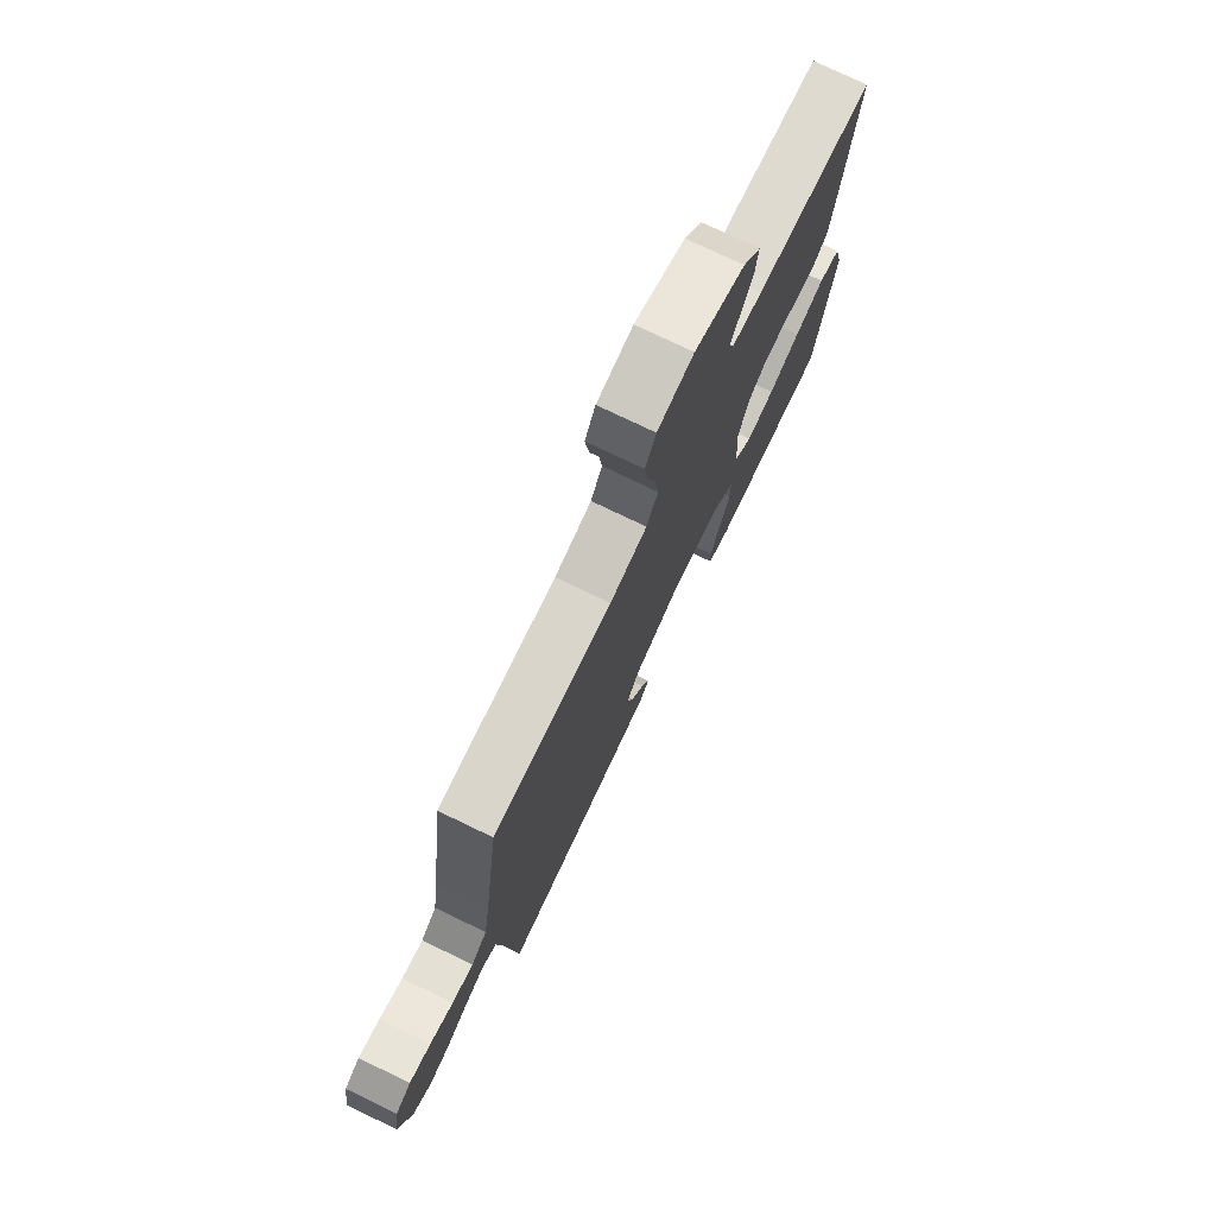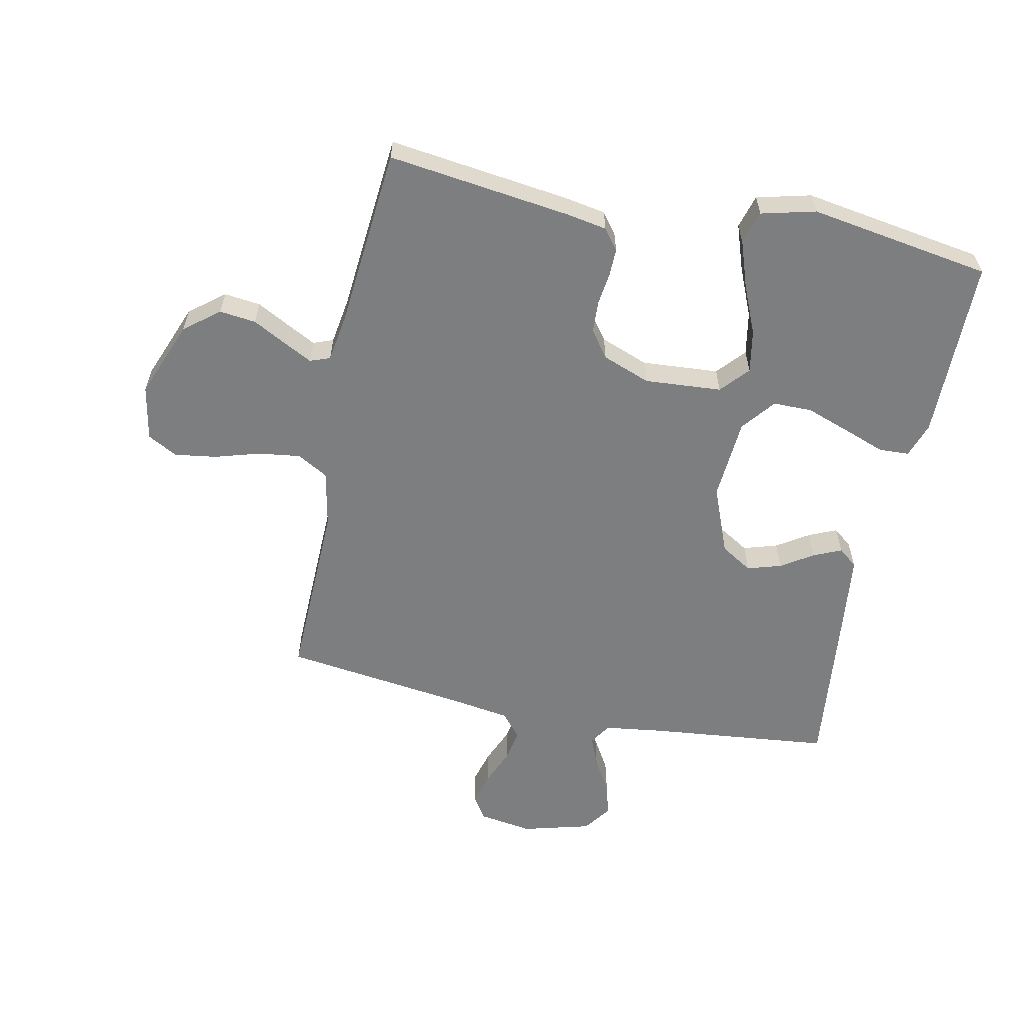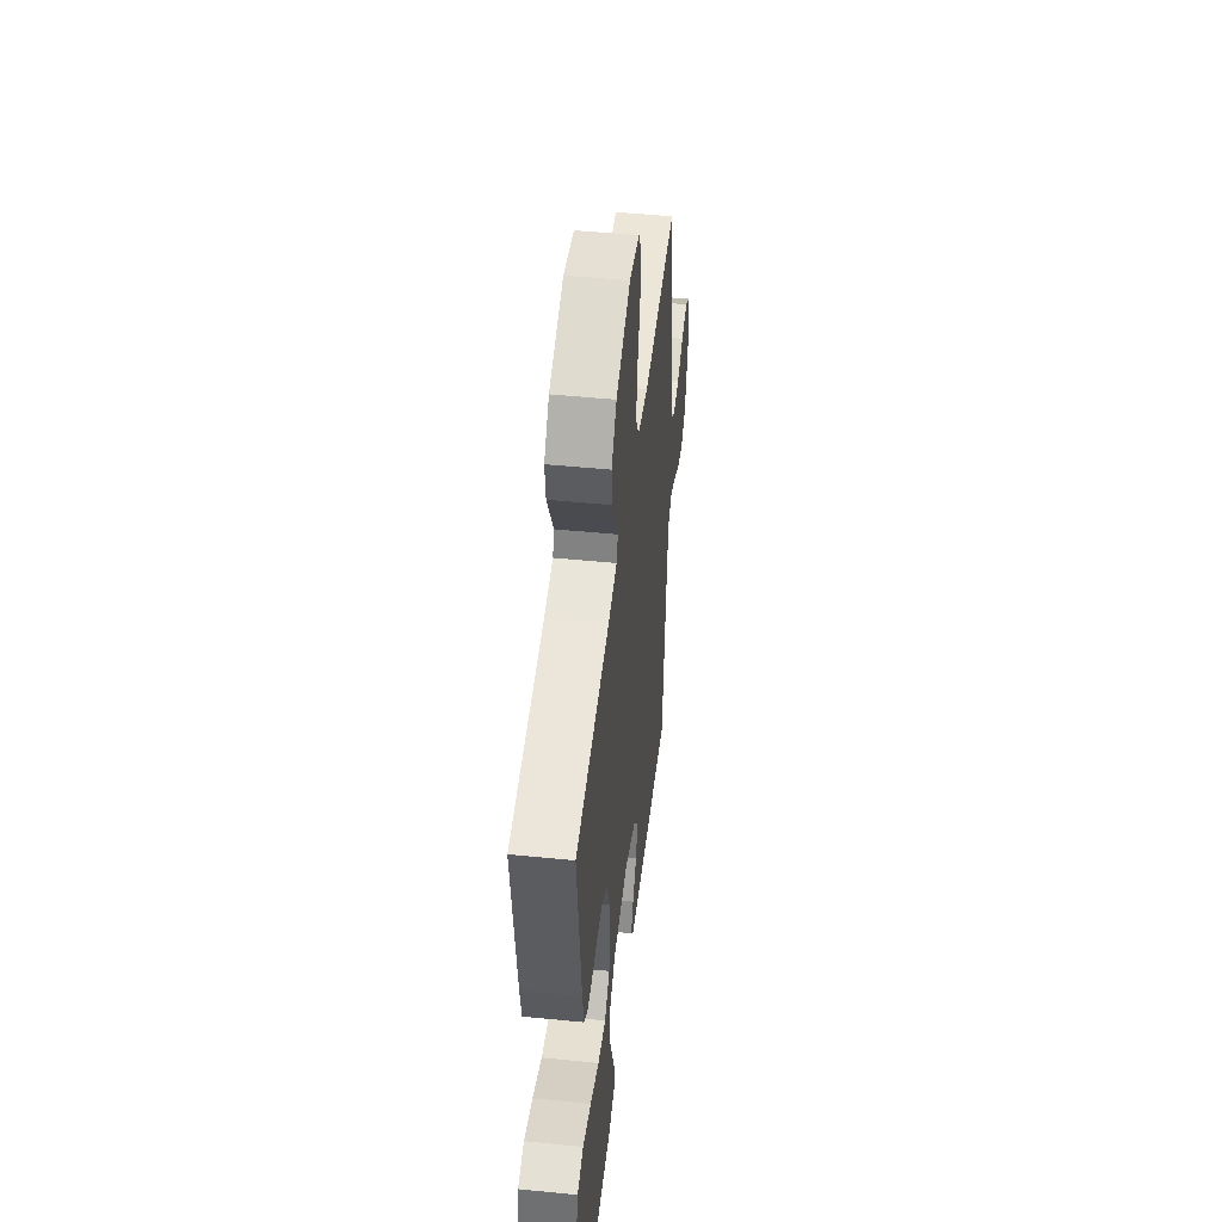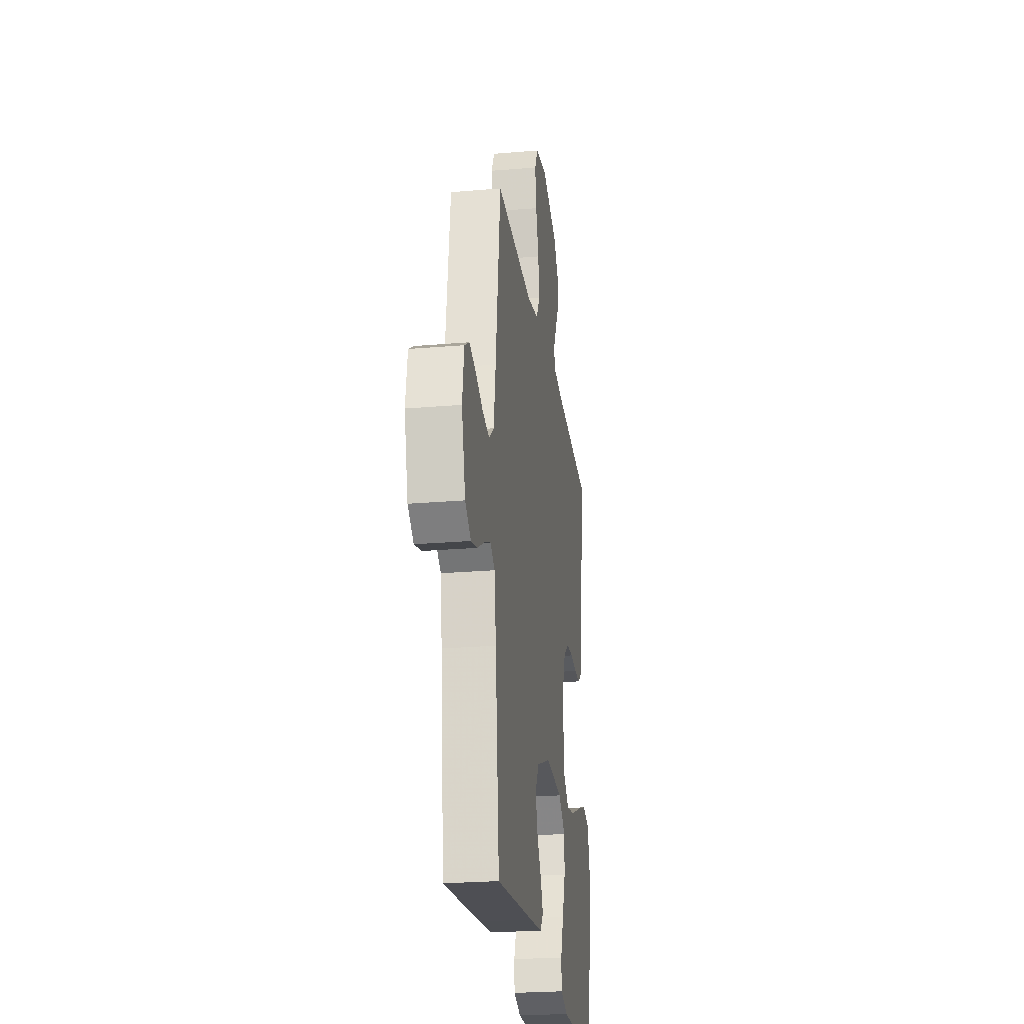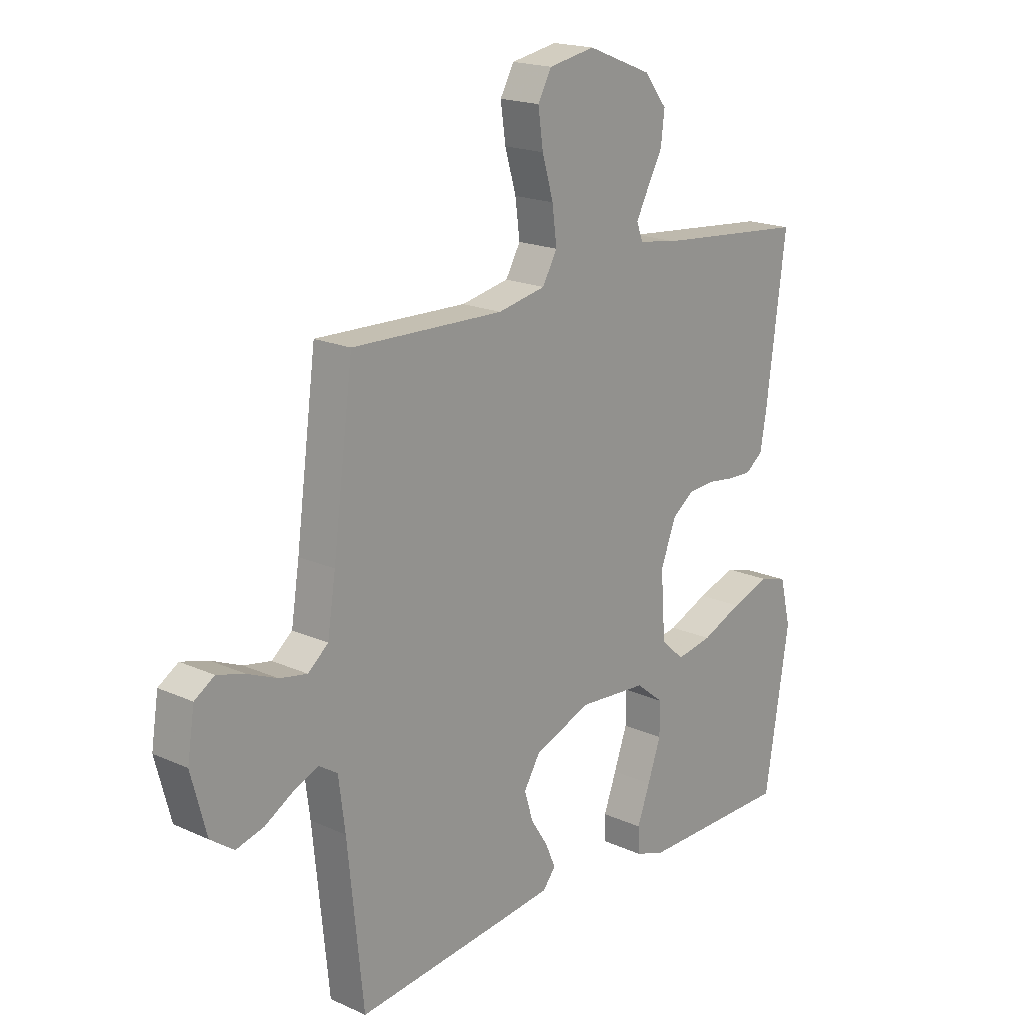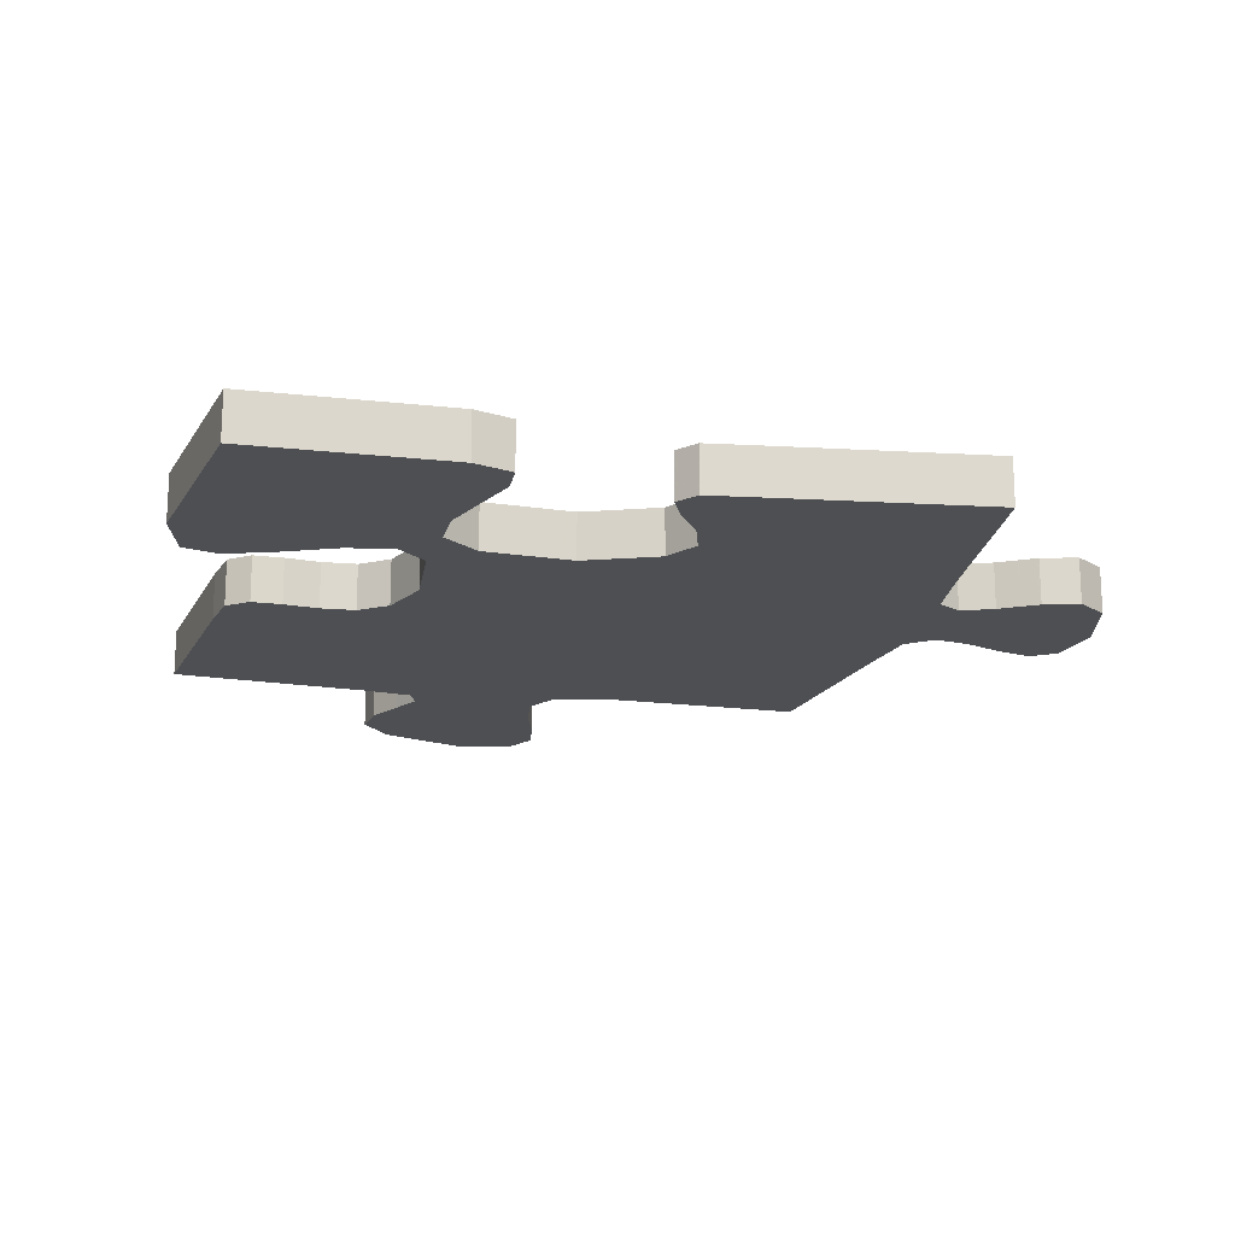
<metadata>
{"format":"obj","ext":"obj","renderer":"f3d","projection":"perspective","resolution":1024,"background":"white","views":[{"elev":76.0,"azim":-64.3,"up":"+Z"},{"elev":-59.3,"azim":78.4,"up":"+Y"},{"elev":48.3,"azim":96.4,"up":"+Z"},{"elev":-24.6,"azim":-82.0,"up":"+Z"},{"elev":18.6,"azim":-49.1,"up":"+Z"},{"elev":-17.6,"azim":167.2,"up":"+Y"}]}
</metadata>
<code>
v 0.5 0.07 -0.5
v 0.2 0.07 -0.502
v 0.142 0.07 -0.482
v 0.14 0.07 -0.432
v 0.165 0.07 -0.364
v 0.191 0.07 -0.291
v 0.191 0.07 -0.227
v 0.136 0.07 -0.183
v 0 0.07 -0.173
v -0.112 0.07 -0.217
v -0.144 0.07 -0.269
v -0.127 0.07 -0.325
v -0.093 0.07 -0.378
v -0.073 0.07 -0.424
v -0.098 0.07 -0.455
v -0.2 0.07 -0.467
v -0.5 0.07 -0.5
v -0.531 0.07 -0.2
v -0.544 0.07 -0.101
v -0.58 0.07 -0.078
v -0.629 0.07 -0.098
v -0.685 0.07 -0.131
v -0.74 0.07 -0.146
v -0.786 0.07 -0.113
v -0.816 0.07 0
v -0.802 0.07 0.089
v -0.763 0.07 0.114
v -0.709 0.07 0.099
v -0.65 0.07 0.074
v -0.596 0.07 0.064
v -0.556 0.07 0.097
v -0.54 0.07 0.2
v -0.5 0.07 0.5
v -0.2 0.07 0.492
v -0.106 0.07 0.511
v -0.077 0.07 0.562
v -0.086 0.07 0.631
v -0.108 0.07 0.706
v -0.118 0.07 0.775
v -0.091 0.07 0.824
v 0 0.07 0.841
v 0.127 0.07 0.791
v 0.172 0.07 0.734
v 0.165 0.07 0.674
v 0.135 0.07 0.618
v 0.111 0.07 0.572
v 0.123 0.07 0.539
v 0.2 0.07 0.527
v 0.5 0.07 0.5
v 0.461 0.07 0.2
v 0.449 0.07 0.132
v 0.415 0.07 0.106
v 0.369 0.07 0.107
v 0.316 0.07 0.114
v 0.263 0.07 0.111
v 0.219 0.07 0.079
v 0.189 0.07 0
v 0.198 0.07 -0.127
v 0.244 0.07 -0.168
v 0.315 0.07 -0.155
v 0.395 0.07 -0.121
v 0.471 0.07 -0.095
v 0.526 0.07 -0.111
v 0.548 0.07 -0.2
v 0.5 0 -0.5
v 0.2 0 -0.502
v 0.142 0 -0.482
v 0.14 0 -0.432
v 0.165 0 -0.364
v 0.191 0 -0.291
v 0.191 0 -0.227
v 0.136 0 -0.183
v 0 0 -0.173
v -0.112 0 -0.217
v -0.144 0 -0.269
v -0.127 0 -0.325
v -0.093 0 -0.378
v -0.073 0 -0.424
v -0.098 0 -0.455
v -0.2 0 -0.467
v -0.5 0 -0.5
v -0.531 0 -0.2
v -0.544 0 -0.101
v -0.58 0 -0.078
v -0.629 0 -0.098
v -0.685 0 -0.131
v -0.74 0 -0.146
v -0.786 0 -0.113
v -0.816 0 0
v -0.802 0 0.089
v -0.763 0 0.114
v -0.709 0 0.099
v -0.65 0 0.074
v -0.596 0 0.064
v -0.556 0 0.097
v -0.54 0 0.2
v -0.5 0 0.5
v -0.2 0 0.492
v -0.106 0 0.511
v -0.077 0 0.562
v -0.086 0 0.631
v -0.108 0 0.706
v -0.118 0 0.775
v -0.091 0 0.824
v 0 0 0.841
v 0.127 0 0.791
v 0.172 0 0.734
v 0.165 0 0.674
v 0.135 0 0.618
v 0.111 0 0.572
v 0.123 0 0.539
v 0.2 0 0.527
v 0.5 0 0.5
v 0.461 0 0.2
v 0.449 0 0.132
v 0.415 0 0.106
v 0.369 0 0.107
v 0.316 0 0.114
v 0.263 0 0.111
v 0.219 0 0.079
v 0.189 0 0
v 0.198 0 -0.127
v 0.244 0 -0.168
v 0.315 0 -0.155
v 0.395 0 -0.121
v 0.471 0 -0.095
v 0.526 0 -0.111
v 0.548 0 -0.2
f 3 4 5
f 2 3 5
f 1 2 5
f 64 1 5
f 63 64 5
f 62 63 5
f 61 62 5
f 60 61 5
f 59 60 5 6
f 58 59 6 7
f 57 58 7 8
f 52 53 54
f 51 52 54
f 50 51 54
f 49 50 54
f 48 49 54
f 47 48 54 55
f 46 47 55 56
f 43 44 45
f 42 43 45
f 41 42 45
f 40 41 45
f 39 40 45
f 38 39 45
f 37 38 45
f 36 37 45 46
f 46 56 57
f 36 46 57
f 35 36 57
f 32 33 34
f 57 8 9
f 35 57 9
f 34 35 9
f 32 34 9
f 31 32 9
f 27 28 29
f 26 27 29
f 25 26 29
f 24 25 29
f 23 24 29
f 22 23 29
f 21 22 29
f 20 21 29 30
f 16 17 18
f 15 16 18
f 14 15 18
f 13 14 18
f 12 13 18
f 11 12 18 19
f 20 30 31
f 19 20 31
f 11 19 31
f 10 11 31
f 9 10 31
f 69 68 67
f 69 67 66
f 69 66 65
f 69 65 128
f 69 128 127
f 69 127 126
f 69 126 125
f 69 125 124
f 70 69 124 123
f 71 70 123 122
f 72 71 122 121
f 118 117 116
f 118 116 115
f 118 115 114
f 118 114 113
f 118 113 112
f 119 118 112 111
f 120 119 111 110
f 109 108 107
f 109 107 106
f 109 106 105
f 109 105 104
f 109 104 103
f 109 103 102
f 109 102 101
f 110 109 101 100
f 121 120 110
f 121 110 100
f 121 100 99
f 98 97 96
f 73 72 121
f 73 121 99
f 73 99 98
f 73 98 96
f 73 96 95
f 93 92 91
f 93 91 90
f 93 90 89
f 93 89 88
f 93 88 87
f 93 87 86
f 93 86 85
f 94 93 85 84
f 82 81 80
f 82 80 79
f 82 79 78
f 82 78 77
f 82 77 76
f 83 82 76 75
f 95 94 84
f 95 84 83
f 95 83 75
f 95 75 74
f 95 74 73
f 1 65 66 2
f 2 66 67 3
f 3 67 68 4
f 4 68 69 5
f 5 69 70 6
f 6 70 71 7
f 7 71 72 8
f 8 72 73 9
f 9 73 74 10
f 10 74 75 11
f 11 75 76 12
f 12 76 77 13
f 13 77 78 14
f 14 78 79 15
f 15 79 80 16
f 16 80 81 17
f 17 81 82 18
f 18 82 83 19
f 19 83 84 20
f 20 84 85 21
f 21 85 86 22
f 22 86 87 23
f 23 87 88 24
f 24 88 89 25
f 25 89 90 26
f 26 90 91 27
f 27 91 92 28
f 28 92 93 29
f 29 93 94 30
f 30 94 95 31
f 31 95 96 32
f 32 96 97 33
f 33 97 98 34
f 34 98 99 35
f 35 99 100 36
f 36 100 101 37
f 37 101 102 38
f 38 102 103 39
f 39 103 104 40
f 40 104 105 41
f 41 105 106 42
f 42 106 107 43
f 43 107 108 44
f 44 108 109 45
f 45 109 110 46
f 46 110 111 47
f 47 111 112 48
f 48 112 113 49
f 49 113 114 50
f 50 114 115 51
f 51 115 116 52
f 52 116 117 53
f 53 117 118 54
f 54 118 119 55
f 55 119 120 56
f 56 120 121 57
f 57 121 122 58
f 58 122 123 59
f 59 123 124 60
f 60 124 125 61
f 61 125 126 62
f 62 126 127 63
f 63 127 128 64
f 64 128 65 1

</code>
